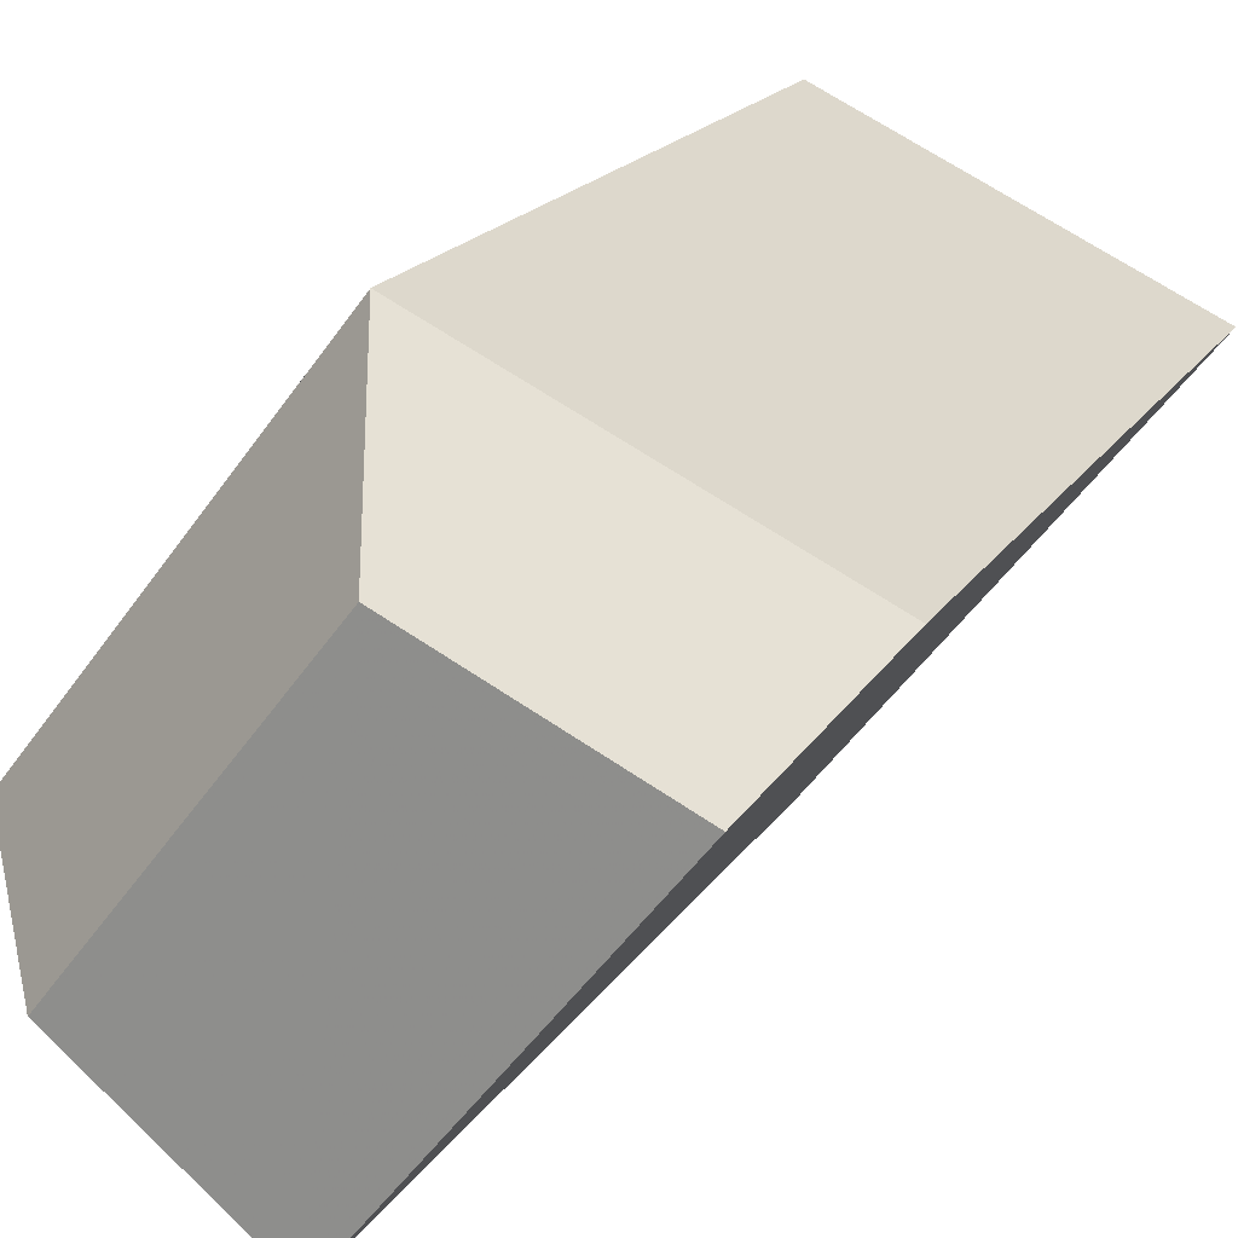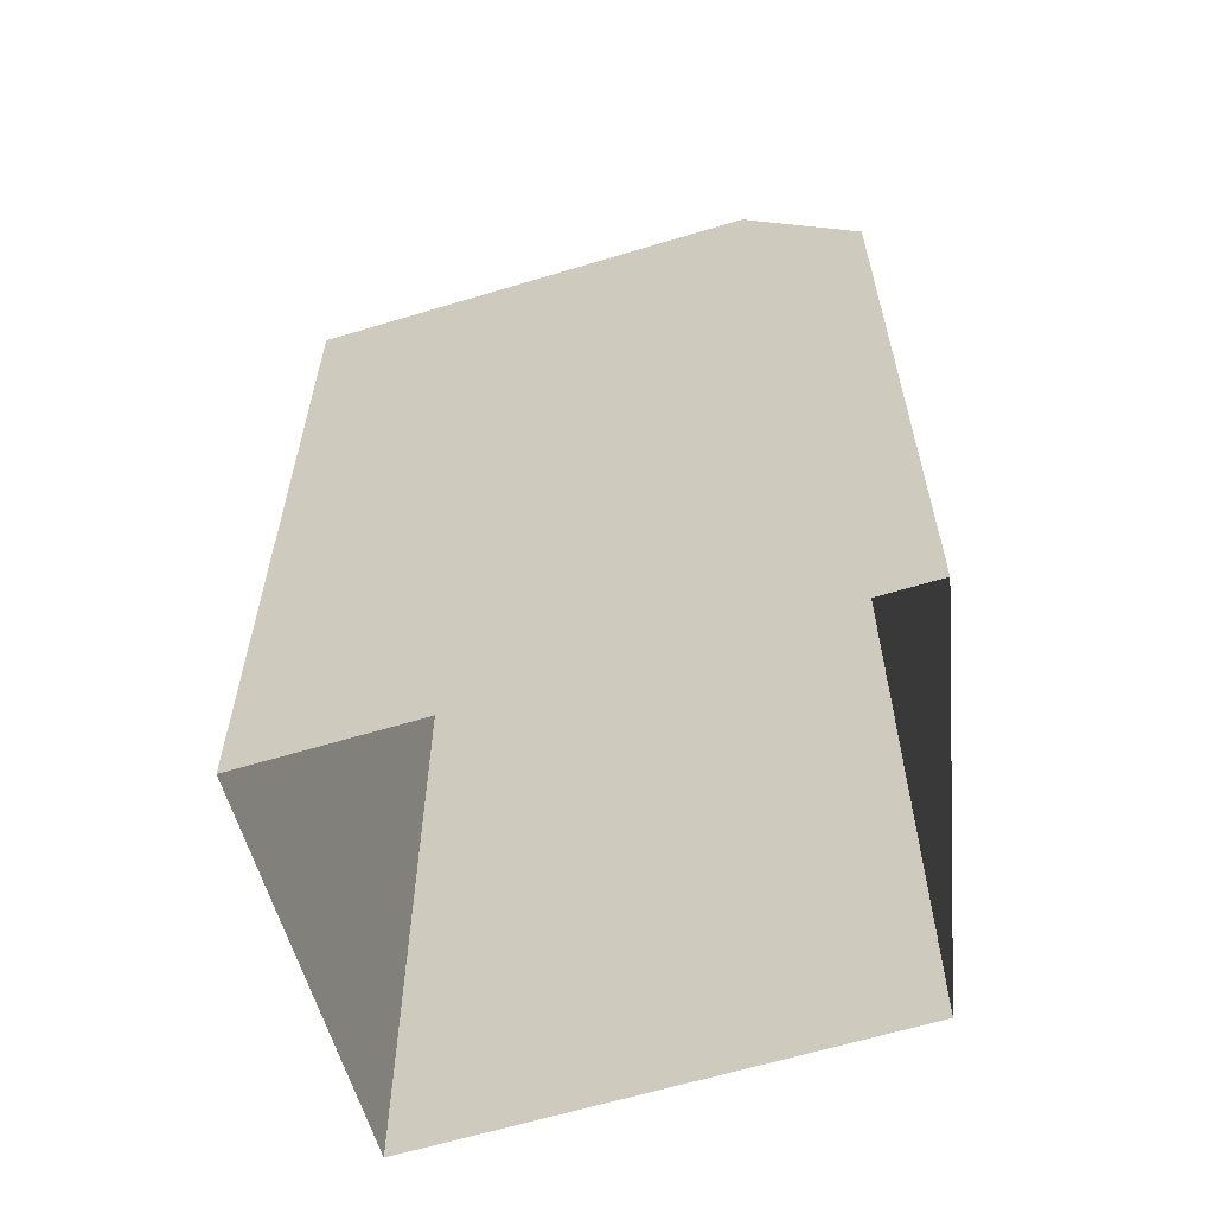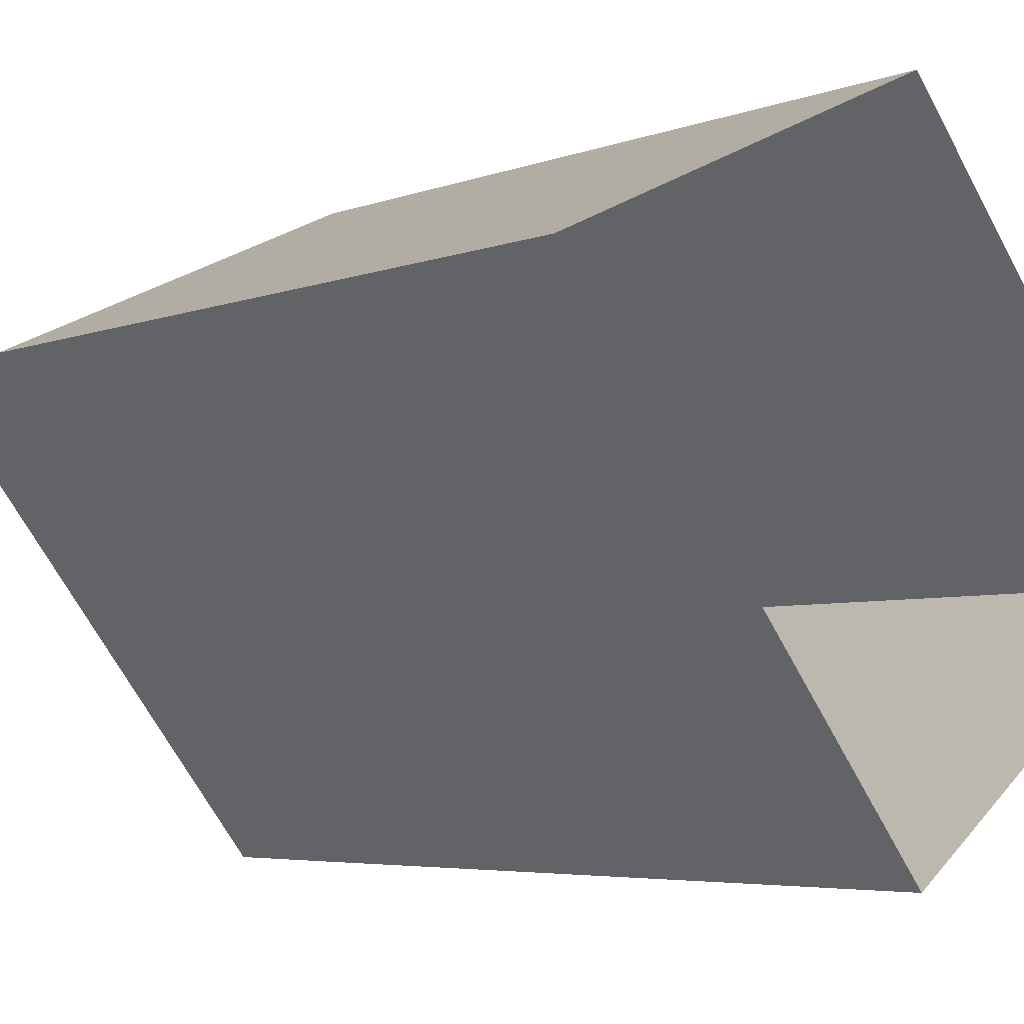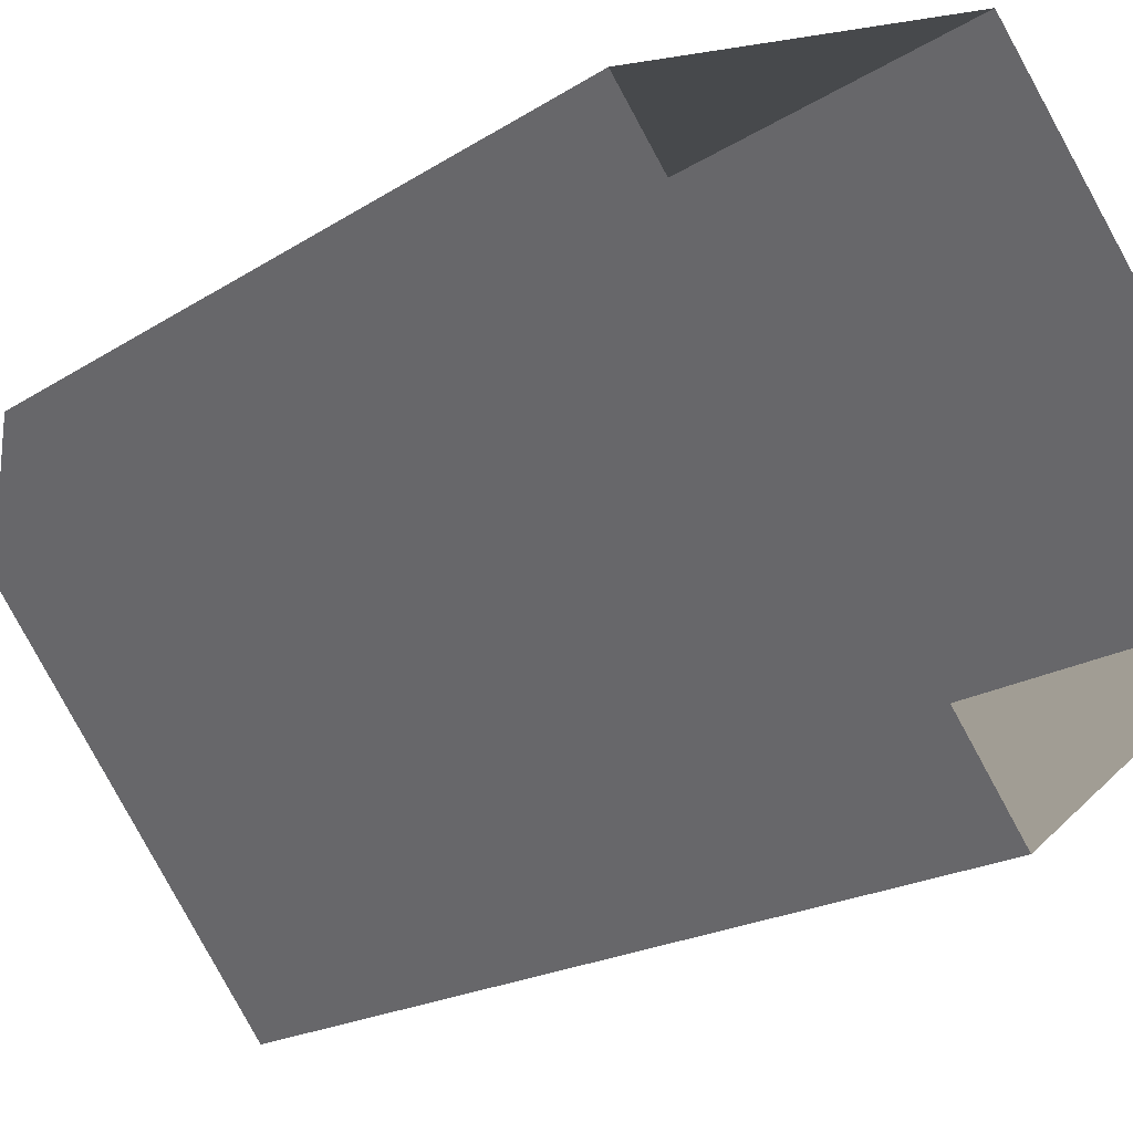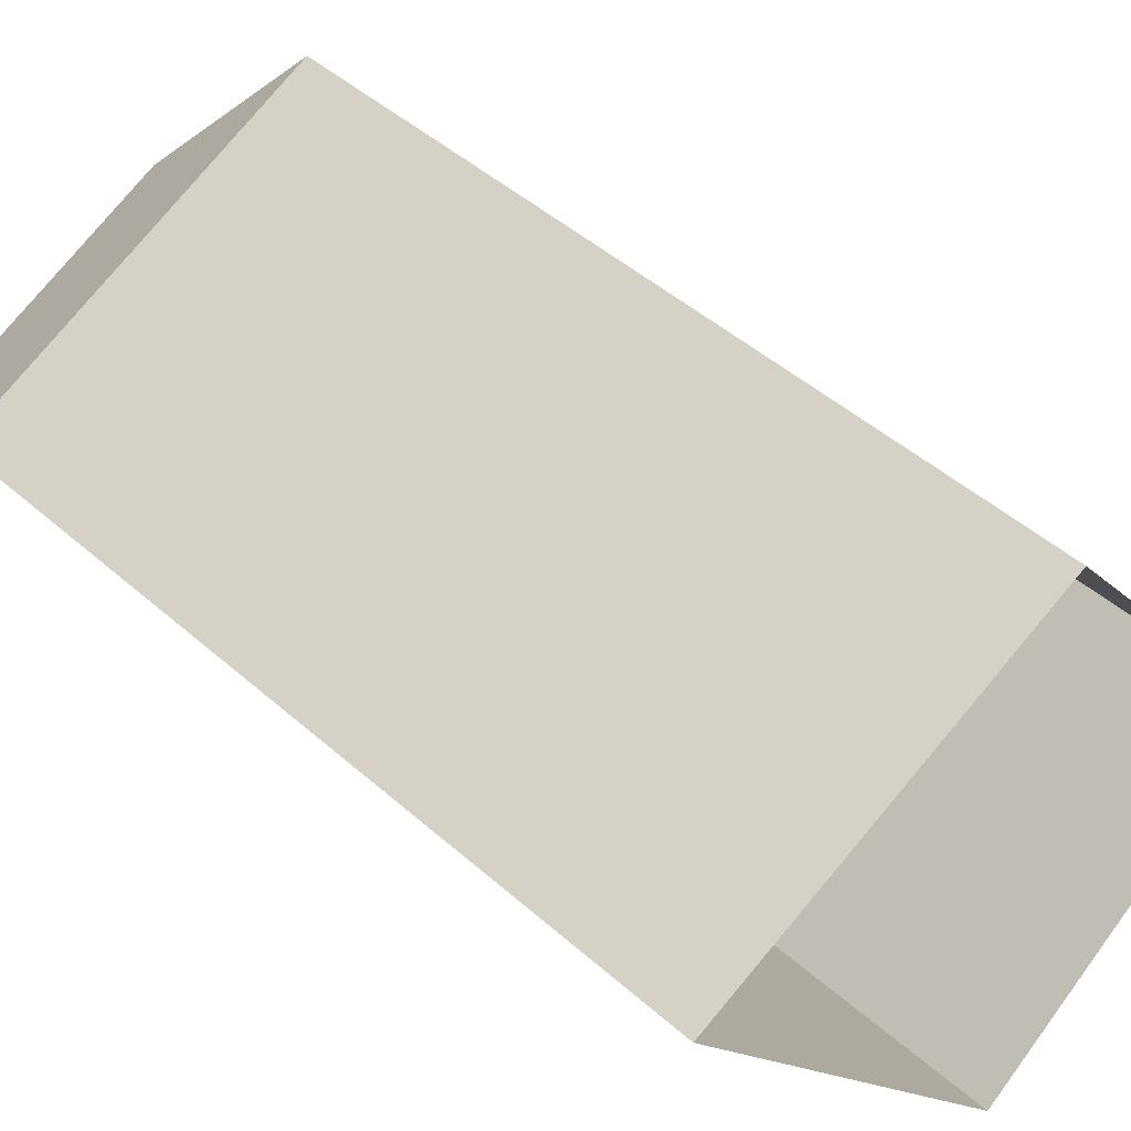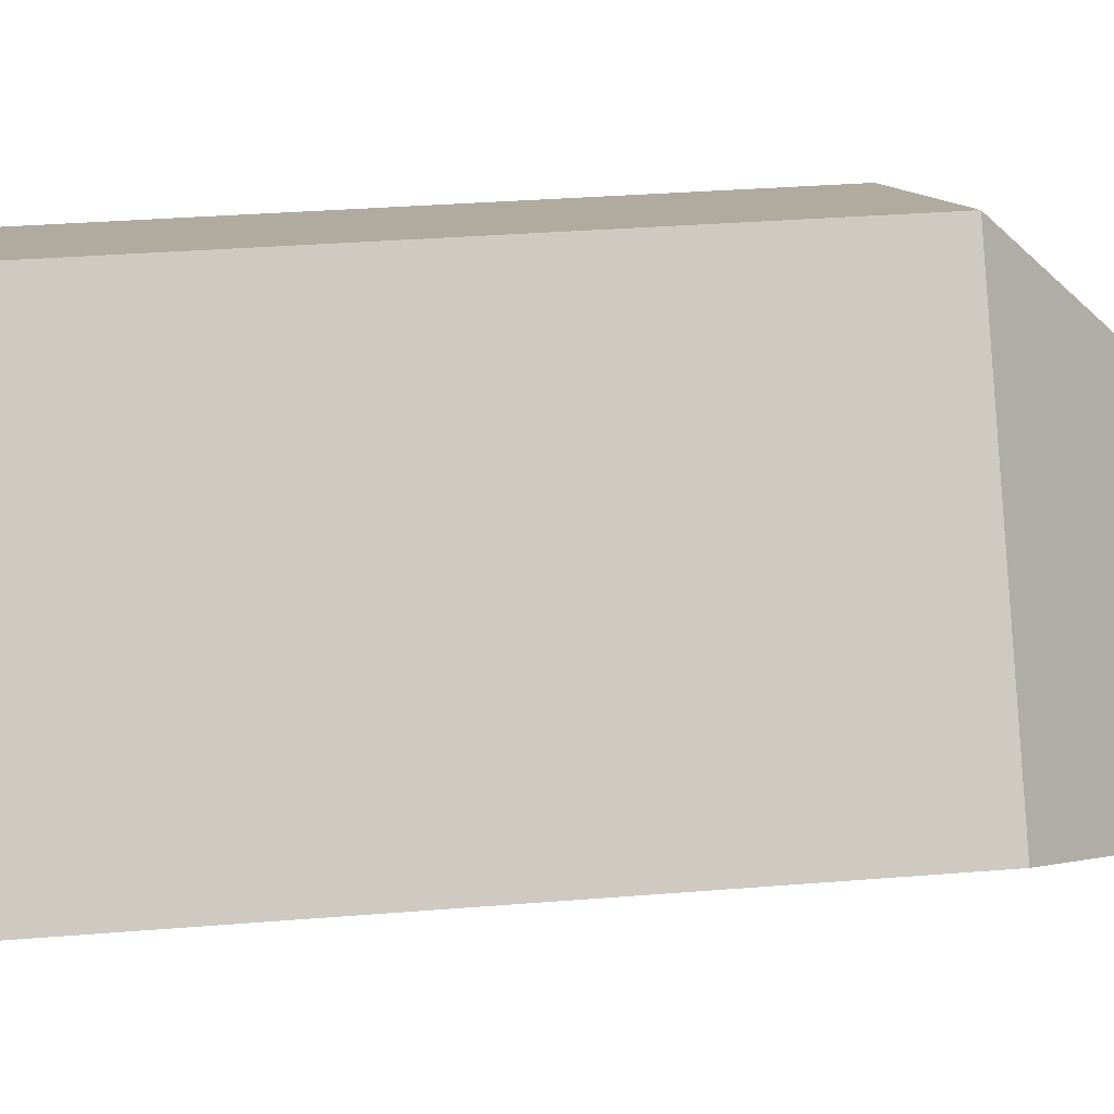
<metadata>
{"format":"obj","ext":"obj","renderer":"f3d","projection":"perspective","resolution":1024,"background":"white","views":[{"elev":19.3,"azim":23.3,"up":"+Y"},{"elev":-62.6,"azim":68.9,"up":"+Z"},{"elev":-4.7,"azim":140.6,"up":"+Y"},{"elev":-18.8,"azim":140.8,"up":"+Y"},{"elev":46.5,"azim":135.2,"up":"+Y"},{"elev":34.8,"azim":-96.1,"up":"+Y"}]}
</metadata>
<code>
v -5664 -3.627e+04 2.314
v -5664 -3.628e+04 2.311
v -5669 -3.628e+04 2.313
v -5658 -3.628e+04 2.313
v -5664 -3.628e+04 17.03
v -5663 -3.628e+04 17.03
v -5667 -3.628e+04 17.03
v -5659 -3.628e+04 17.03
v -5669 -3.628e+04 14.8
v -5664 -3.627e+04 14.8
v -5658 -3.628e+04 14.8
v -5664 -3.628e+04 14.8
f 1 2 3
f 1 4 2
f 5 6 7
f 5 8 6
f 9 6 10
f 7 6 9
f 10 8 11
f 6 8 10
f 5 7 12
f 9 1 3
f 9 10 1
f 11 4 1
f 10 11 1
f 12 2 4
f 11 12 4
f 12 3 2
f 12 9 3
f 12 7 9
f 11 5 12
f 8 5 11

</code>
